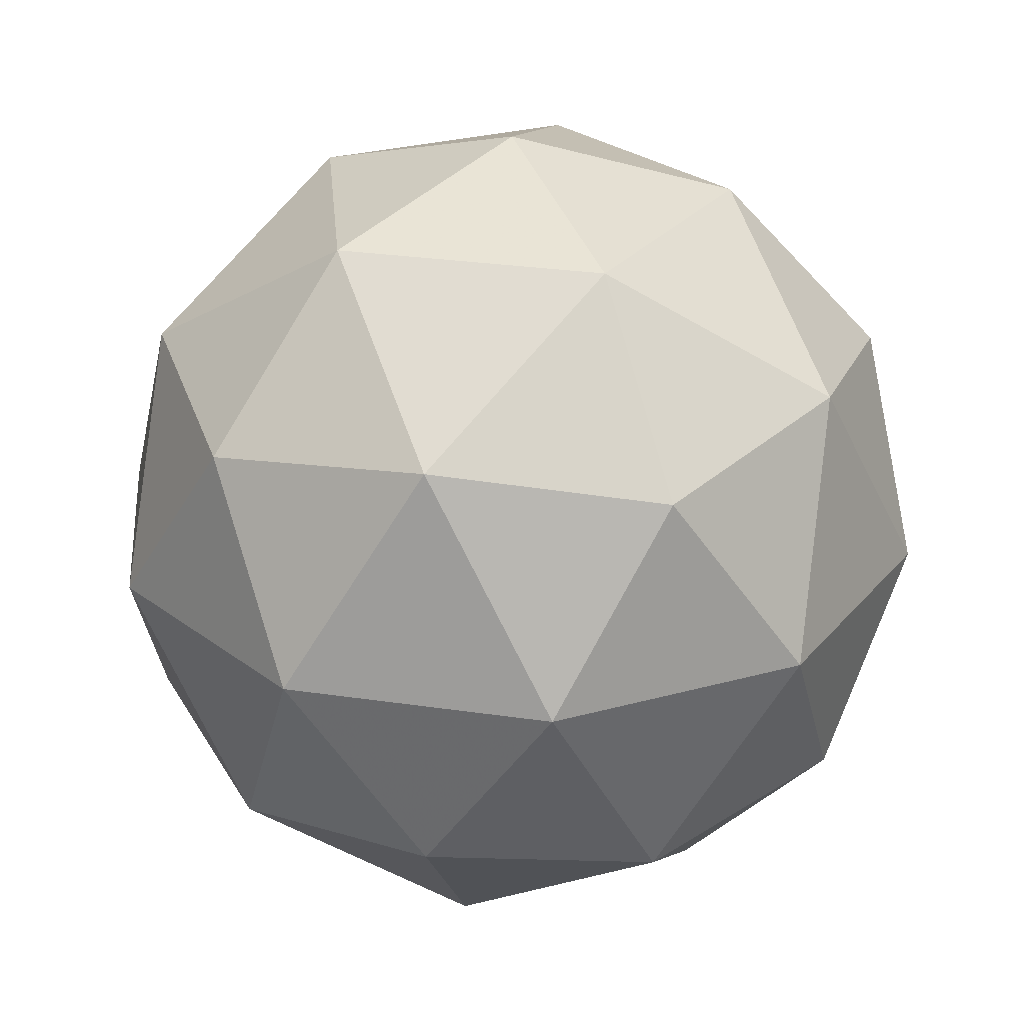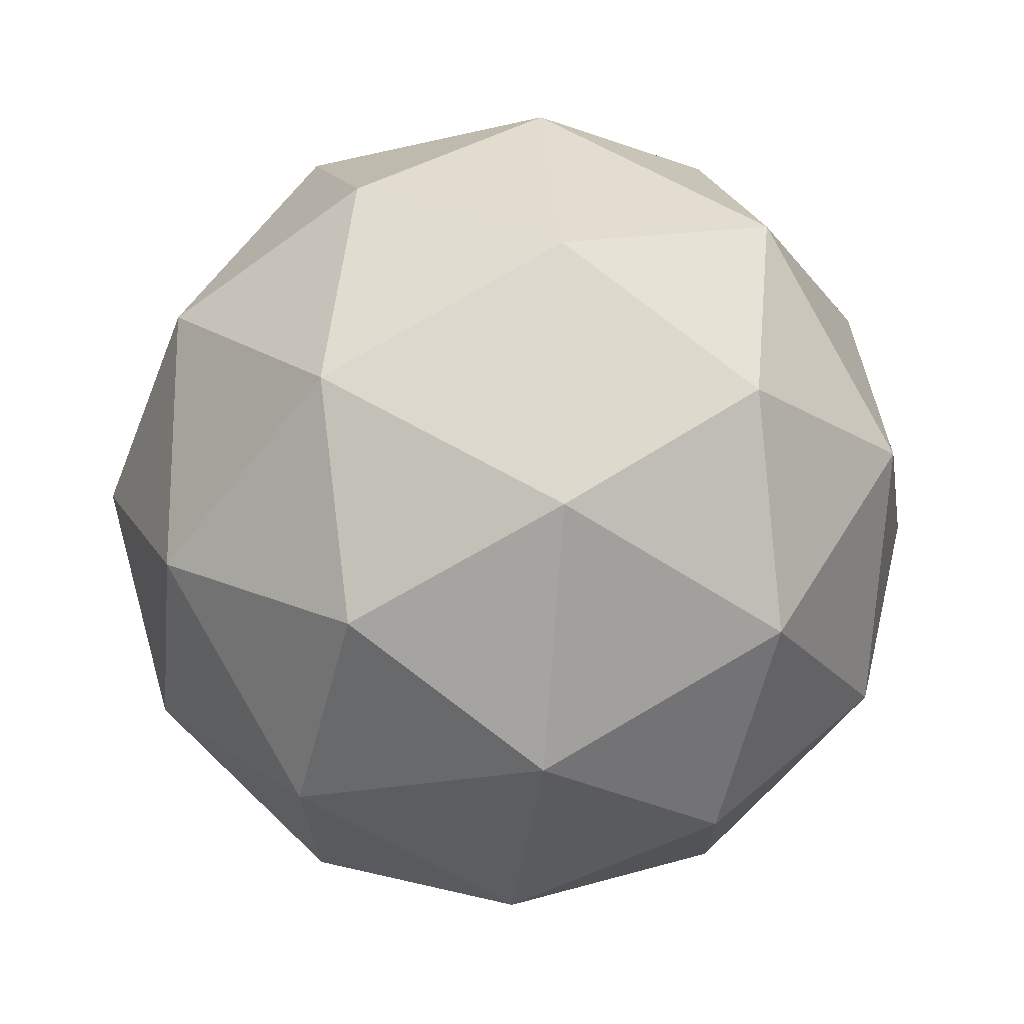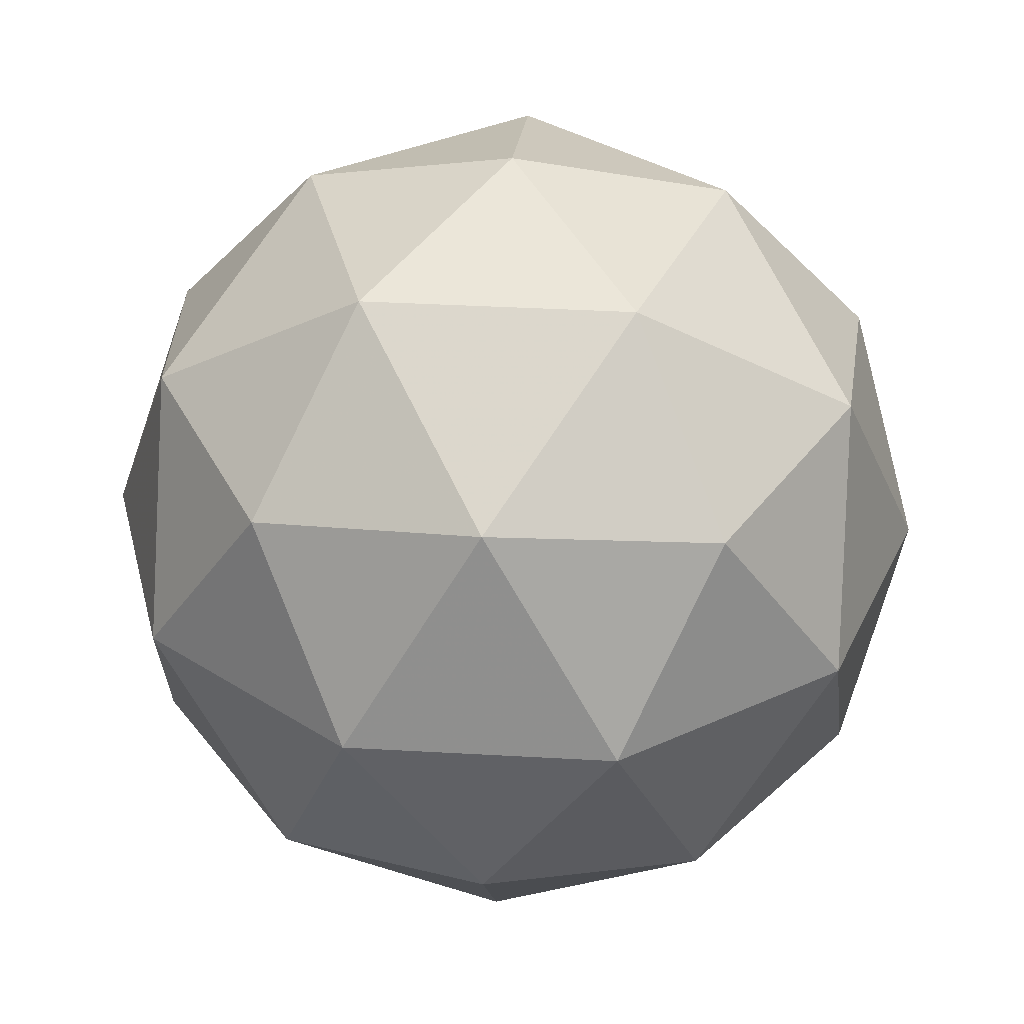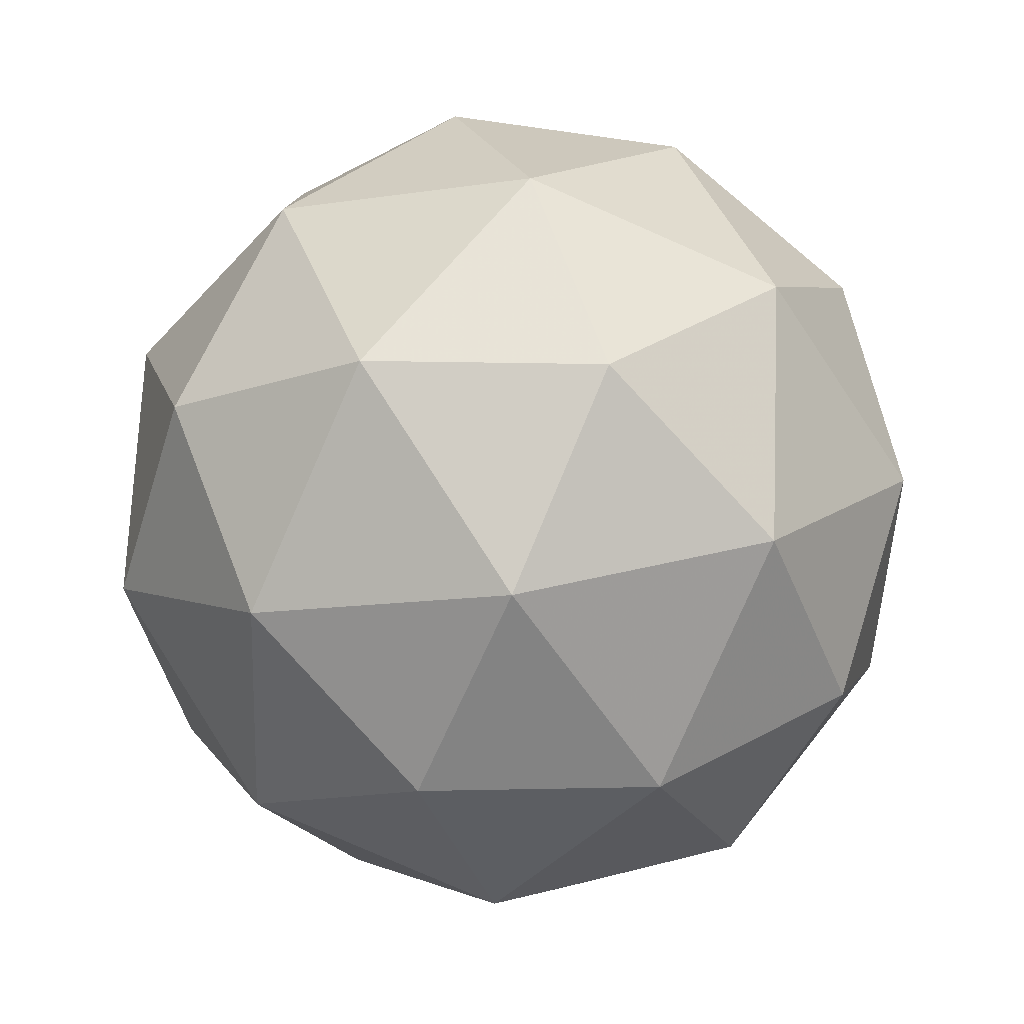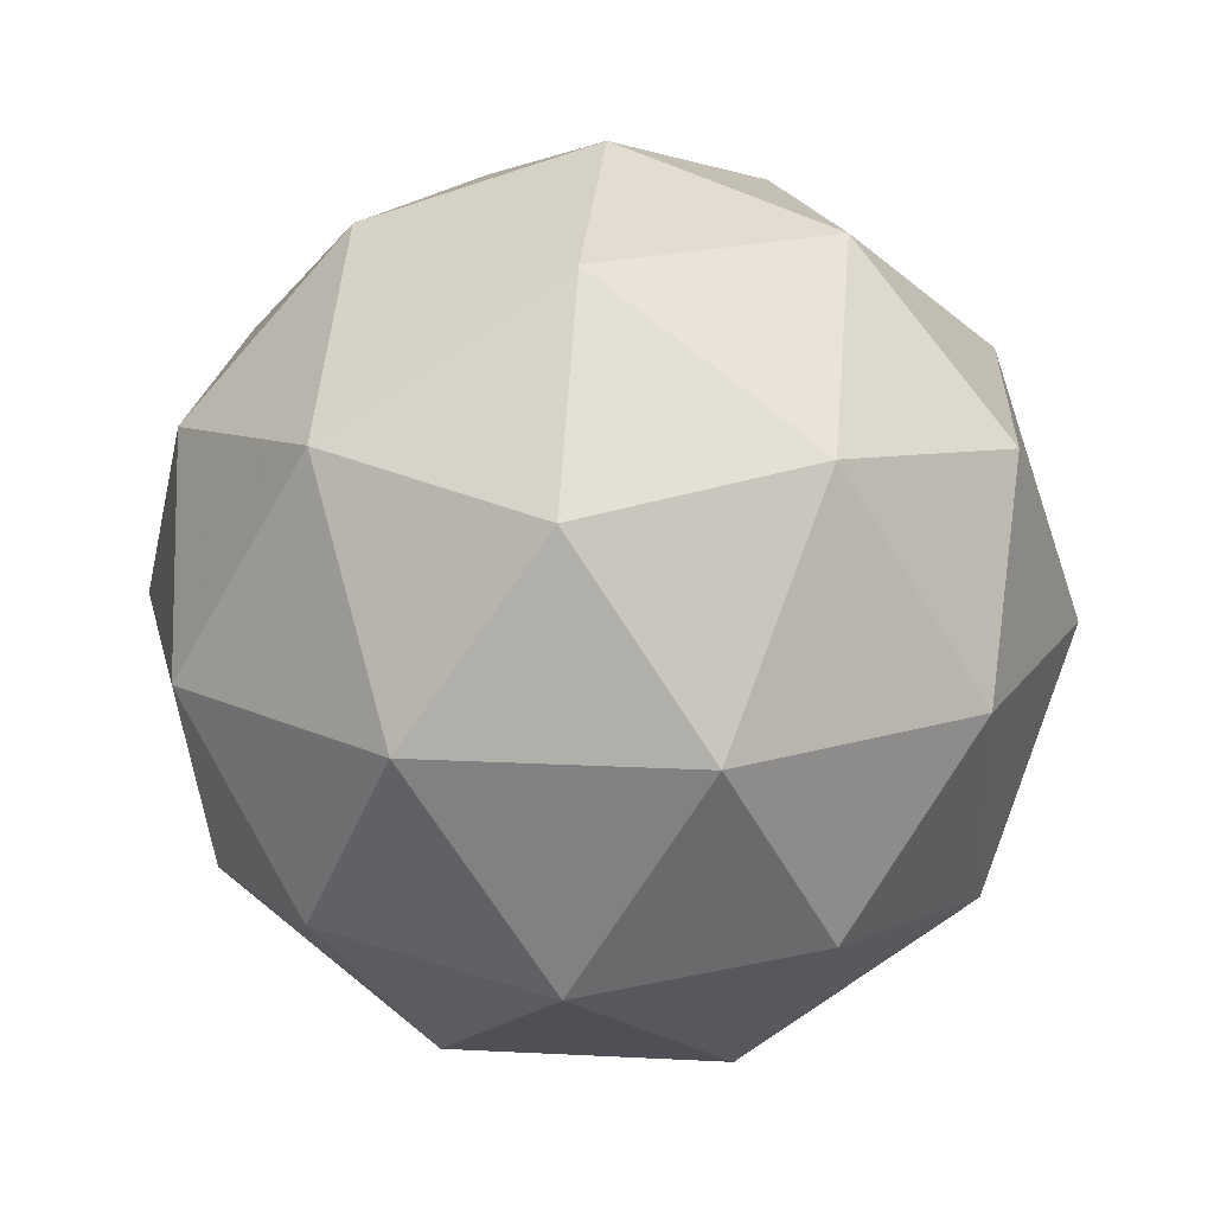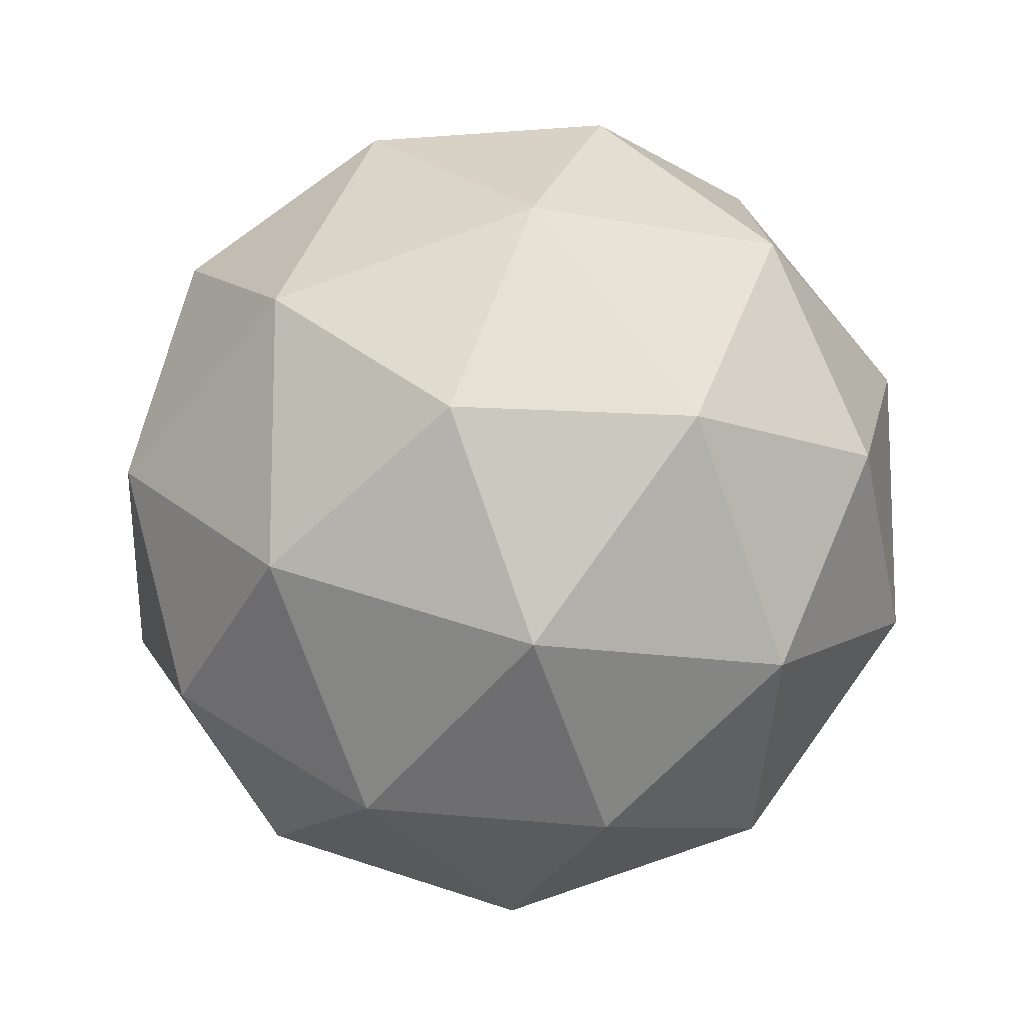
<metadata>
{"format":"obj","ext":"obj","renderer":"f3d","projection":"perspective","resolution":1024,"background":"white","views":[{"elev":27.6,"azim":-149.1,"up":"+Y"},{"elev":-19.1,"azim":83.2,"up":"+Z"},{"elev":34.9,"azim":-13.6,"up":"+Y"},{"elev":-79.7,"azim":124.6,"up":"+Z"},{"elev":17.9,"azim":-120.2,"up":"+Y"},{"elev":-13.3,"azim":-55.7,"up":"+Z"}]}
</metadata>
<code>
g AIMR-i5-g145-s856
v 3775 -1728 -2720
v 3864 -1696 -2656
v 3741 -1696 -2615
v 3927 -1612 -2610
v 3954 -1628 -2720
v 3665 -1696 -2720
v 3741 -1696 -2825
v 3864 -1696 -2785
v 3975 -1518 -2656
v 3717 -1612 -2542
v 3830 -1628 -2551
v 3775 -1518 -2510
v 3587 -1612 -2720
v 3631 -1628 -2615
v 3575 -1518 -2656
v 3717 -1612 -2899
v 3631 -1628 -2825
v 3652 -1518 -2890
v 3927 -1612 -2831
v 3830 -1628 -2890
v 3899 -1518 -2890
v 3899 -1518 -2551
v 3652 -1518 -2551
v 3575 -1518 -2785
v 3775 -1518 -2930
v 3975 -1518 -2785
v 3833 -1424 -2542
v 3920 -1407 -2615
v 3809 -1339 -2615
v 3623 -1424 -2610
v 3720 -1407 -2551
v 3686 -1339 -2656
v 3623 -1424 -2831
v 3597 -1407 -2720
v 3686 -1339 -2785
v 3833 -1424 -2899
v 3720 -1407 -2890
v 3809 -1339 -2825
v 3963 -1424 -2720
v 3920 -1407 -2825
v 3886 -1339 -2720
v 3775 -1308 -2720
f 1 2 3
f 4 2 5
f 1 3 6
f 1 6 7
f 1 7 8
f 4 5 9
f 10 11 12
f 13 14 15
f 16 17 18
f 19 20 21
f 4 9 22
f 10 12 23
f 13 15 24
f 16 18 25
f 19 21 26
f 27 28 29
f 30 31 32
f 33 34 35
f 36 37 38
f 39 40 41
f 41 38 42
f 41 40 38
f 40 36 38
f 38 35 42
f 38 37 35
f 37 33 35
f 35 32 42
f 35 34 32
f 34 30 32
f 32 29 42
f 32 31 29
f 31 27 29
f 29 41 42
f 29 28 41
f 28 39 41
f 26 40 39
f 26 21 40
f 21 36 40
f 25 37 36
f 25 18 37
f 18 33 37
f 24 34 33
f 24 15 34
f 15 30 34
f 23 31 30
f 23 12 31
f 12 27 31
f 22 28 27
f 22 9 28
f 9 39 28
f 21 25 36
f 21 20 25
f 20 16 25
f 18 24 33
f 18 17 24
f 17 13 24
f 15 23 30
f 15 14 23
f 14 10 23
f 12 22 27
f 12 11 22
f 11 4 22
f 9 26 39
f 9 5 26
f 5 19 26
f 8 20 19
f 8 7 20
f 7 16 20
f 7 17 16
f 7 6 17
f 6 13 17
f 6 14 13
f 6 3 14
f 3 10 14
f 5 8 19
f 5 2 8
f 2 1 8
f 3 11 10
f 3 2 11
f 2 4 11
f 2 4 11

</code>
